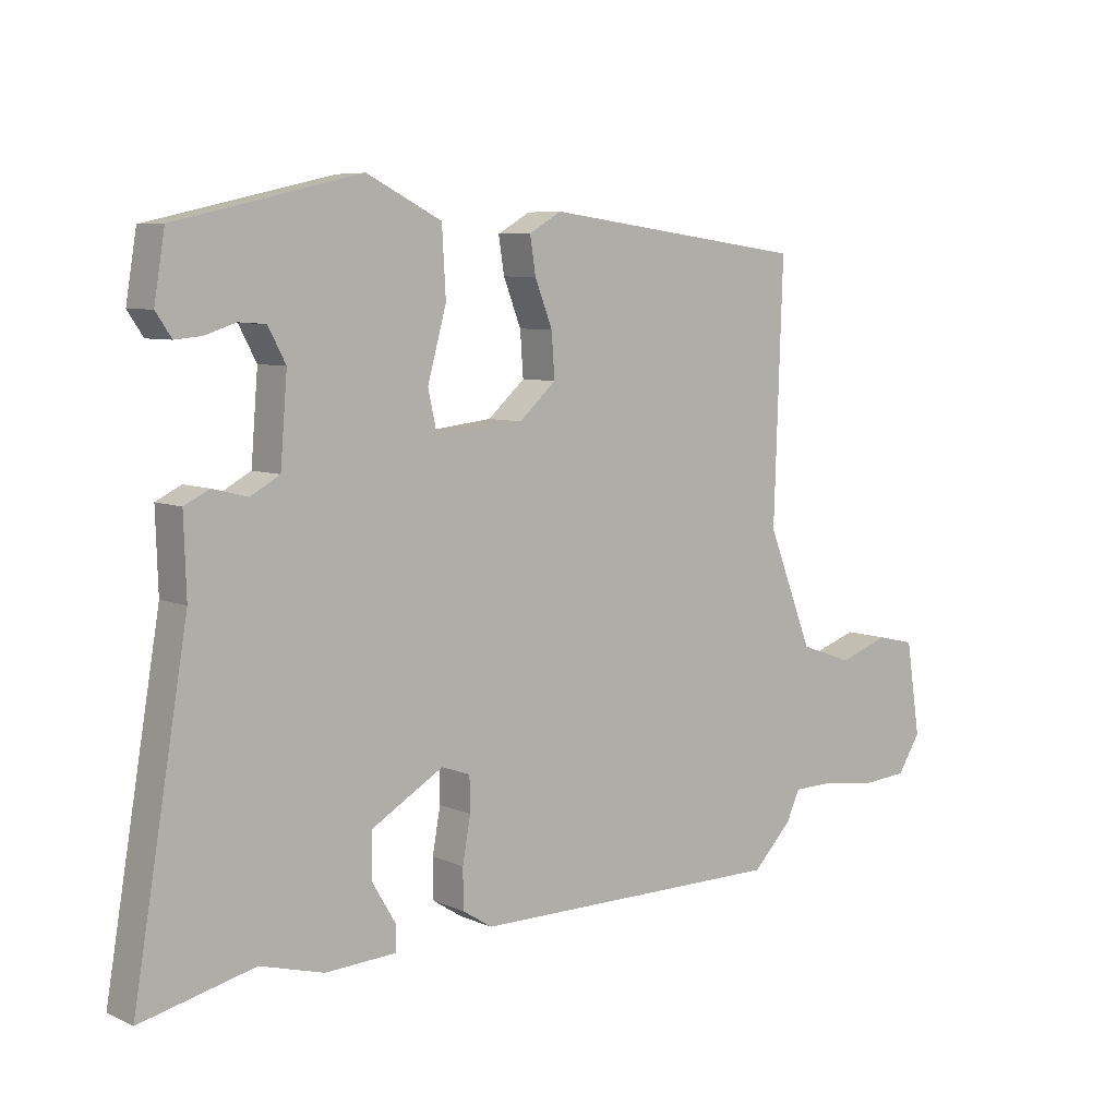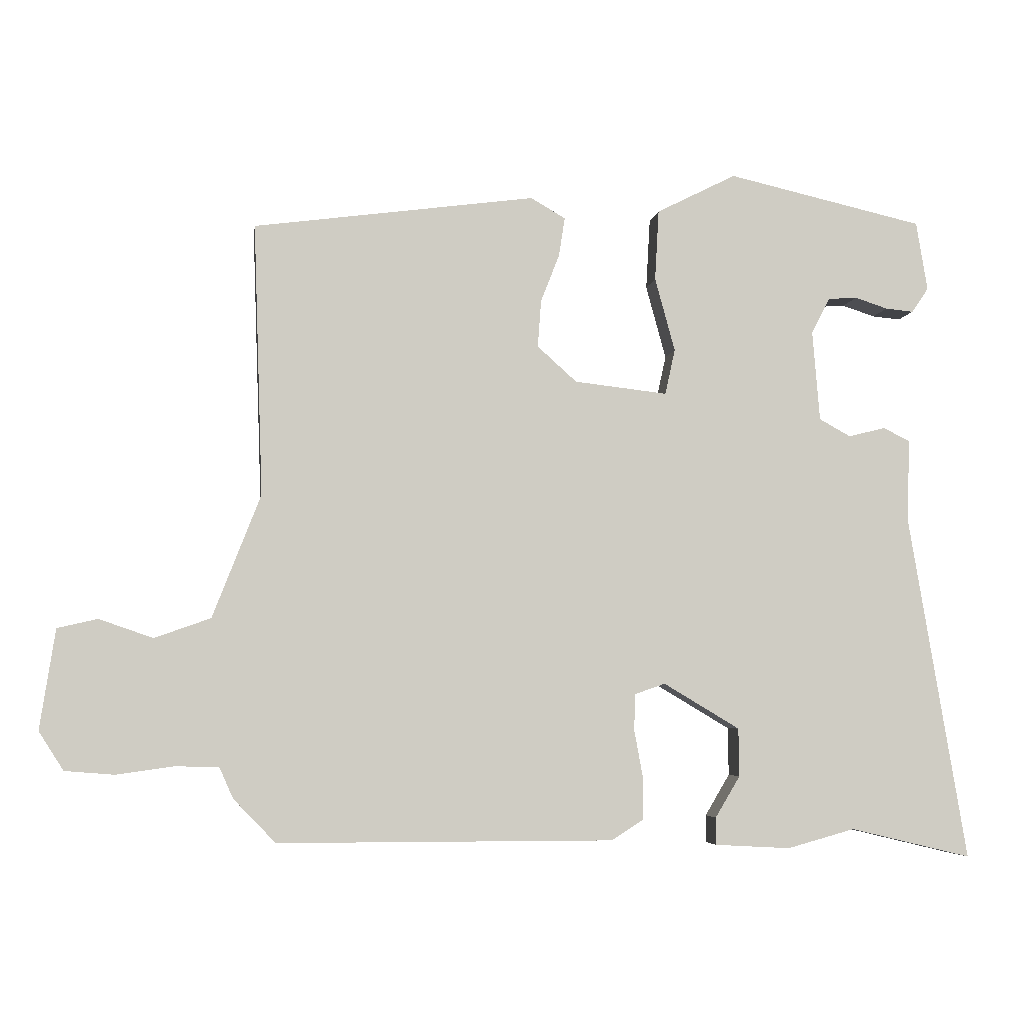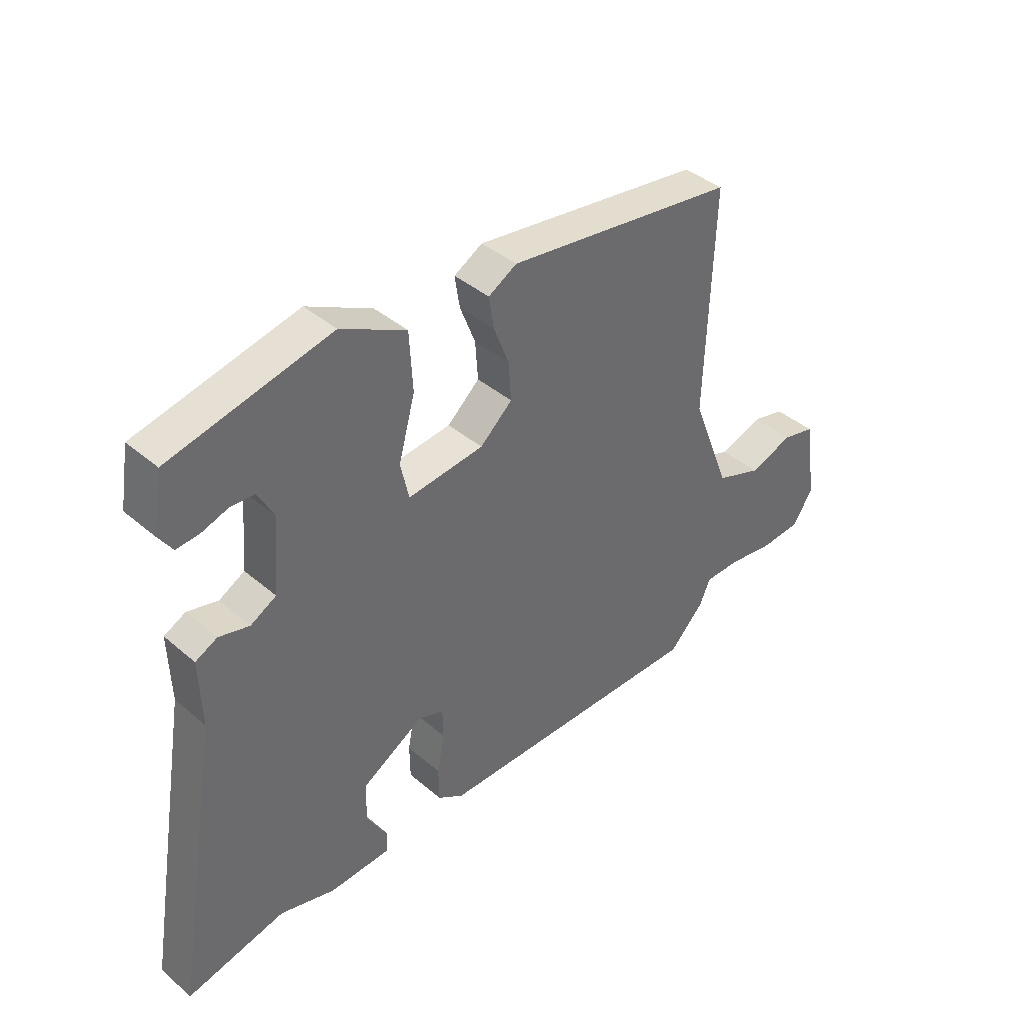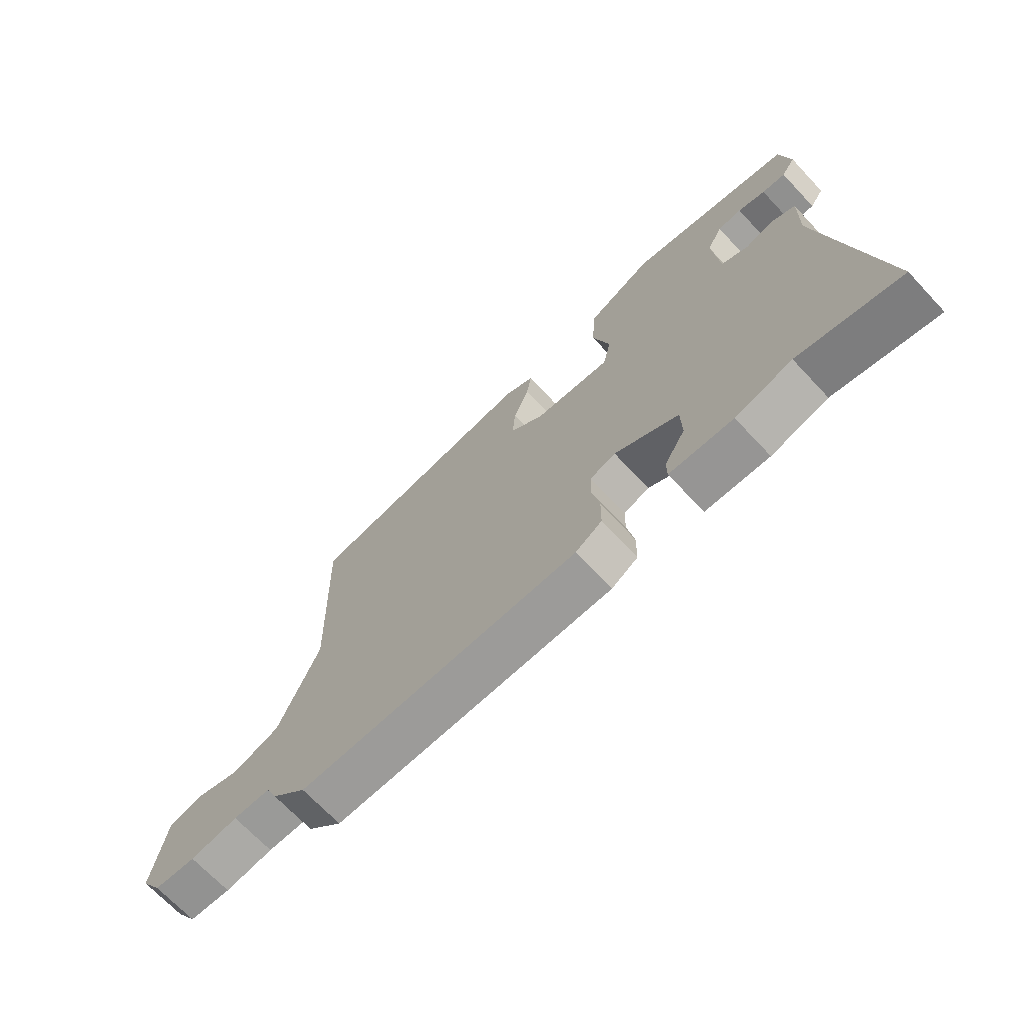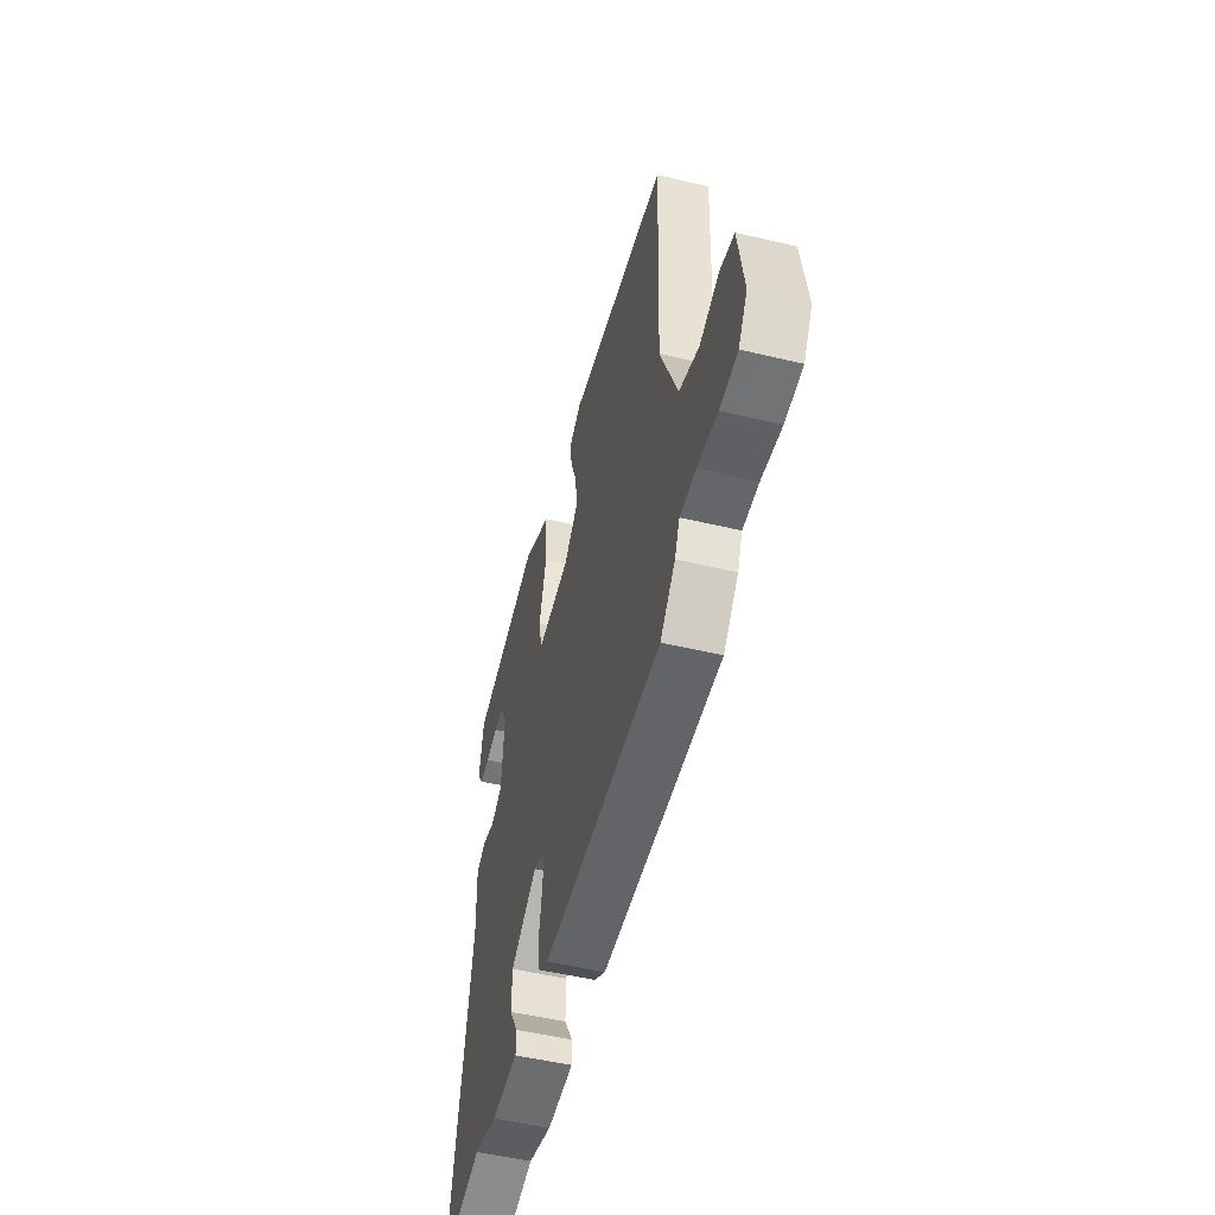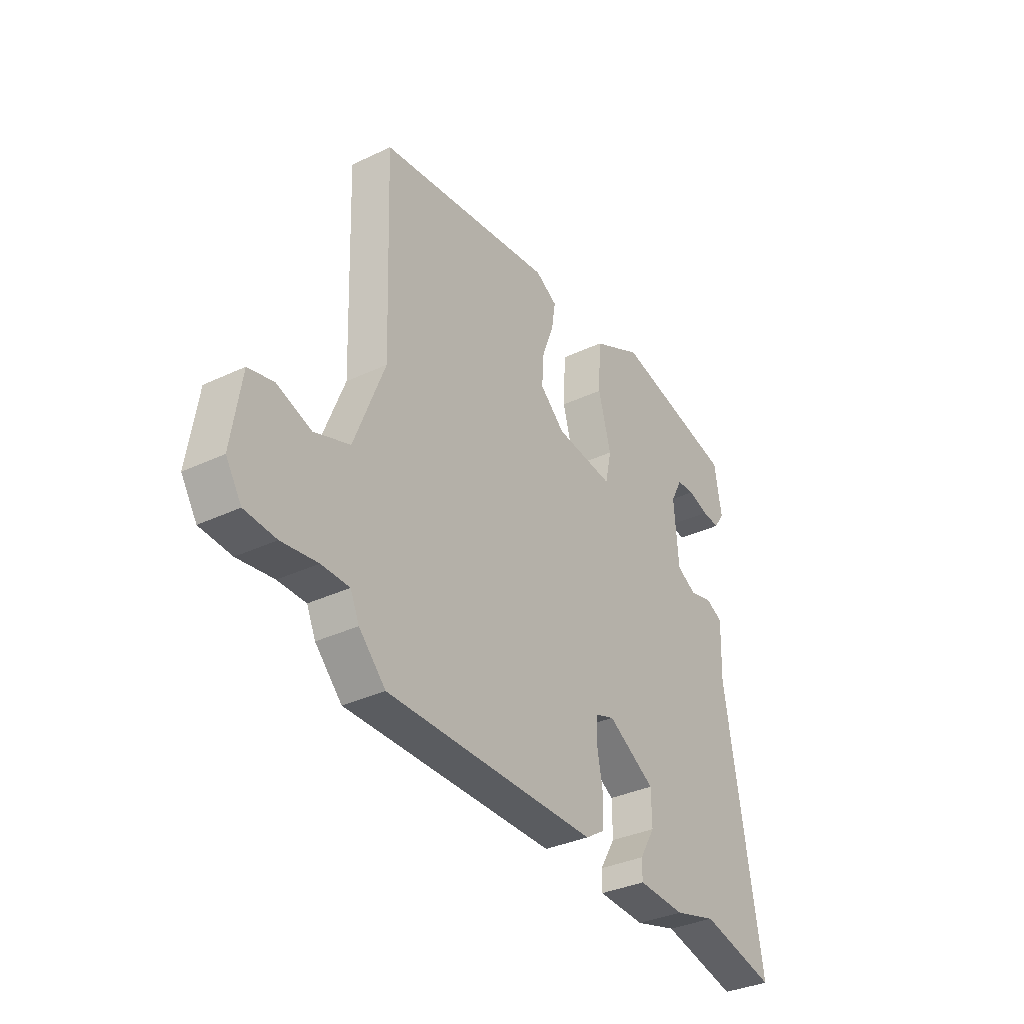
<metadata>
{"format":"obj","ext":"obj","renderer":"f3d","projection":"perspective","resolution":1024,"background":"white","views":[{"elev":7.0,"azim":141.3,"up":"+Z"},{"elev":-5.0,"azim":-7.8,"up":"+Z"},{"elev":39.9,"azim":136.5,"up":"+Z"},{"elev":-69.9,"azim":43.3,"up":"+Z"},{"elev":-51.1,"azim":-104.6,"up":"+Z"},{"elev":-34.4,"azim":-57.4,"up":"+Z"}]}
</metadata>
<code>
v 0.518 0.07 0.465
v 0.535 0.07 0.362
v 0.51 0.07 0.325
v 0.468 0.07 0.329
v 0.419 0.07 0.345
v 0.376 0.07 0.342
v 0.348 0.07 0.289
v 0.359 0.07 0.153
v 0.406 0.07 0.127
v 0.461 0.07 0.141
v 0.501 0.07 0.121
v 0.497 0.07 -0.002
v 0.584 0.07 -0.52
v 0.403 0.07 -0.477
v 0.302 0.07 -0.505
v 0.189 0.07 -0.499
v 0.189 0.07 -0.458
v 0.226 0.07 -0.396
v 0.225 0.07 -0.324
v 0.111 0.07 -0.256
v 0.065 0.07 -0.272
v 0.064 0.07 -0.327
v 0.077 0.07 -0.398
v 0.076 0.07 -0.461
v 0.029 0.07 -0.491
v -0.474 0.07 -0.491
v -0.537 0.07 -0.426
v -0.558 0.07 -0.379
v -0.624 0.07 -0.378
v -0.709 0.07 -0.39
v -0.783 0.07 -0.384
v -0.82 0.07 -0.326
v -0.797 0.07 -0.176
v -0.737 0.07 -0.162
v -0.656 0.07 -0.19
v -0.572 0.07 -0.16
v -0.5 0.07 0.024
v -0.514 0.07 0.431
v -0.093 0.07 0.487
v -0.041 0.07 0.457
v -0.05 0.07 0.399
v -0.078 0.07 0.327
v -0.083 0.07 0.257
v -0.024 0.07 0.204
v 0.115 0.07 0.188
v 0.13 0.07 0.256
v 0.1 0.07 0.366
v 0.106 0.07 0.472
v 0.225 0.07 0.532
v 0.518 0 0.465
v 0.535 0 0.362
v 0.51 0 0.325
v 0.468 0 0.329
v 0.419 0 0.345
v 0.376 0 0.342
v 0.348 0 0.289
v 0.359 0 0.153
v 0.406 0 0.127
v 0.461 0 0.141
v 0.501 0 0.121
v 0.497 0 -0.002
v 0.584 0 -0.52
v 0.403 0 -0.477
v 0.302 0 -0.505
v 0.189 0 -0.499
v 0.189 0 -0.458
v 0.226 0 -0.396
v 0.225 0 -0.324
v 0.111 0 -0.256
v 0.065 0 -0.272
v 0.064 0 -0.327
v 0.077 0 -0.398
v 0.076 0 -0.461
v 0.029 0 -0.491
v -0.474 0 -0.491
v -0.537 0 -0.426
v -0.558 0 -0.379
v -0.624 0 -0.378
v -0.709 0 -0.39
v -0.783 0 -0.384
v -0.82 0 -0.326
v -0.797 0 -0.176
v -0.737 0 -0.162
v -0.656 0 -0.19
v -0.572 0 -0.16
v -0.5 0 0.024
v -0.514 0 0.431
v -0.093 0 0.487
v -0.041 0 0.457
v -0.05 0 0.399
v -0.078 0 0.327
v -0.083 0 0.257
v -0.024 0 0.204
v 0.115 0 0.188
v 0.13 0 0.256
v 0.1 0 0.366
v 0.106 0 0.472
v 0.225 0 0.532
f 48 49 1
f 47 48 1
f 46 47 1
f 45 46 1
f 40 41 42
f 39 40 42
f 38 39 42
f 37 38 42
f 36 37 42 43
f 33 34 35
f 32 33 35
f 31 32 35
f 30 31 35
f 29 30 35
f 28 29 35 36
f 28 36 43
f 27 28 43
f 26 27 43
f 25 26 43
f 24 25 43
f 23 24 43
f 22 23 43
f 16 17 18
f 15 16 18
f 14 15 18
f 14 18 19
f 13 14 19
f 12 13 19
f 12 19 20
f 11 12 20
f 10 11 20
f 9 10 20
f 3 4 5
f 2 3 5
f 1 2 5
f 1 5 6
f 45 1 6
f 21 22 43 44
f 21 44 45
f 20 21 45
f 9 20 45
f 8 9 45
f 7 8 45
f 6 7 45
f 50 98 97
f 50 97 96
f 50 96 95
f 50 95 94
f 91 90 89
f 91 89 88
f 91 88 87
f 91 87 86
f 92 91 86 85
f 84 83 82
f 84 82 81
f 84 81 80
f 84 80 79
f 84 79 78
f 85 84 78 77
f 92 85 77
f 92 77 76
f 92 76 75
f 92 75 74
f 92 74 73
f 92 73 72
f 92 72 71
f 67 66 65
f 67 65 64
f 67 64 63
f 68 67 63
f 68 63 62
f 68 62 61
f 69 68 61
f 69 61 60
f 69 60 59
f 69 59 58
f 54 53 52
f 54 52 51
f 54 51 50
f 55 54 50
f 55 50 94
f 93 92 71 70
f 94 93 70
f 94 70 69
f 94 69 58
f 94 58 57
f 94 57 56
f 94 56 55
f 1 50 51 2
f 2 51 52 3
f 3 52 53 4
f 4 53 54 5
f 5 54 55 6
f 6 55 56 7
f 7 56 57 8
f 8 57 58 9
f 9 58 59 10
f 10 59 60 11
f 11 60 61 12
f 12 61 62 13
f 13 62 63 14
f 14 63 64 15
f 15 64 65 16
f 16 65 66 17
f 17 66 67 18
f 18 67 68 19
f 19 68 69 20
f 20 69 70 21
f 21 70 71 22
f 22 71 72 23
f 23 72 73 24
f 24 73 74 25
f 25 74 75 26
f 26 75 76 27
f 27 76 77 28
f 28 77 78 29
f 29 78 79 30
f 30 79 80 31
f 31 80 81 32
f 32 81 82 33
f 33 82 83 34
f 34 83 84 35
f 35 84 85 36
f 36 85 86 37
f 37 86 87 38
f 38 87 88 39
f 39 88 89 40
f 40 89 90 41
f 41 90 91 42
f 42 91 92 43
f 43 92 93 44
f 44 93 94 45
f 45 94 95 46
f 46 95 96 47
f 47 96 97 48
f 48 97 98 49
f 49 98 50 1

</code>
